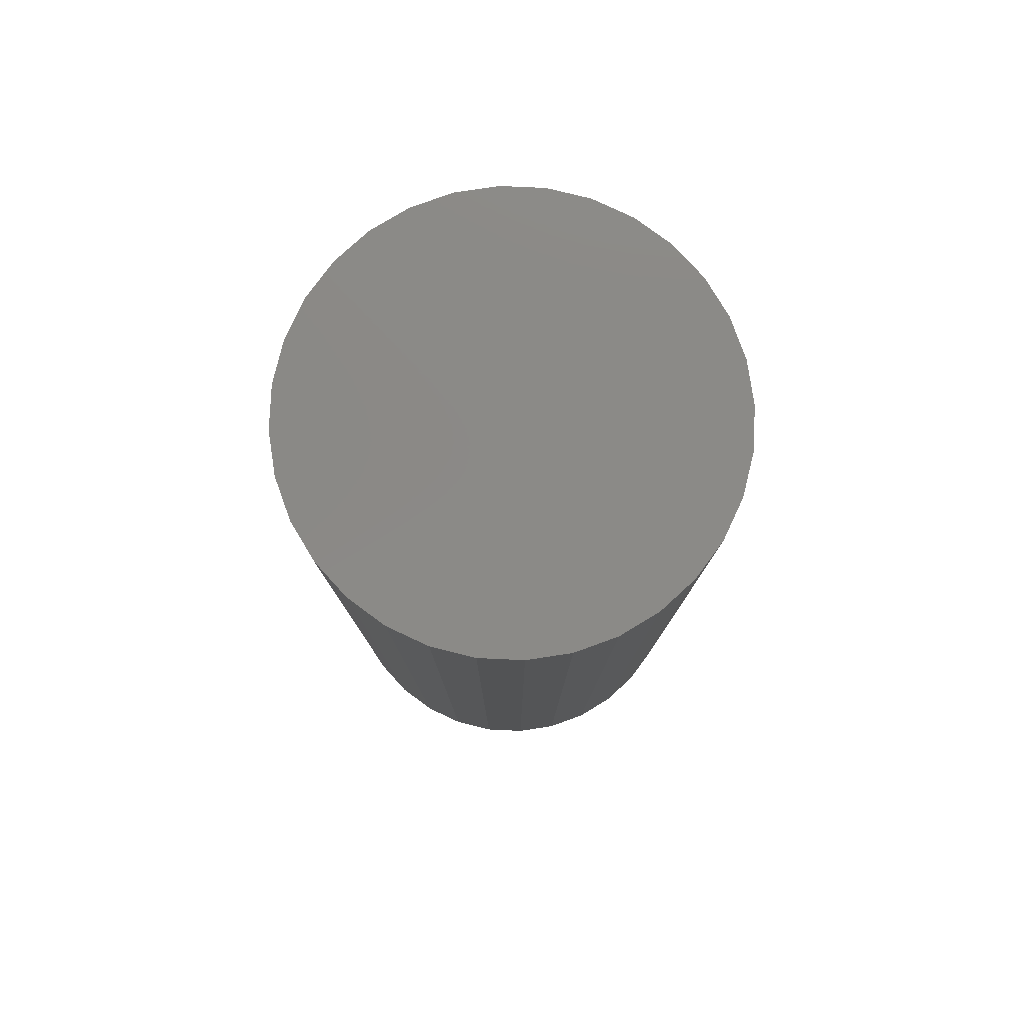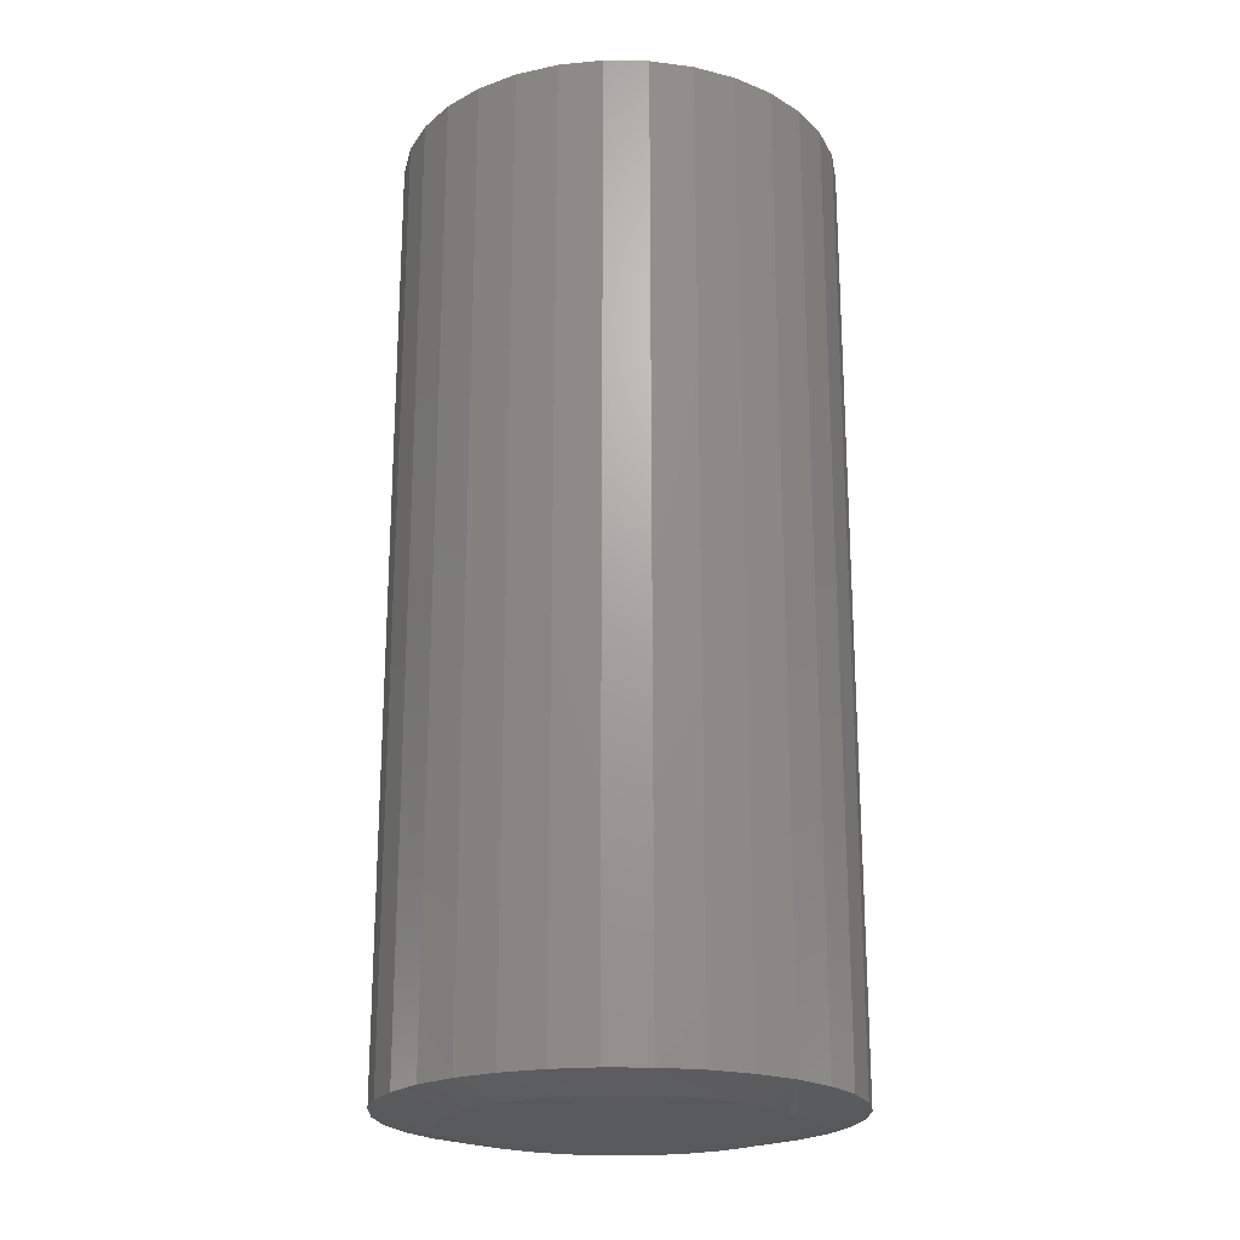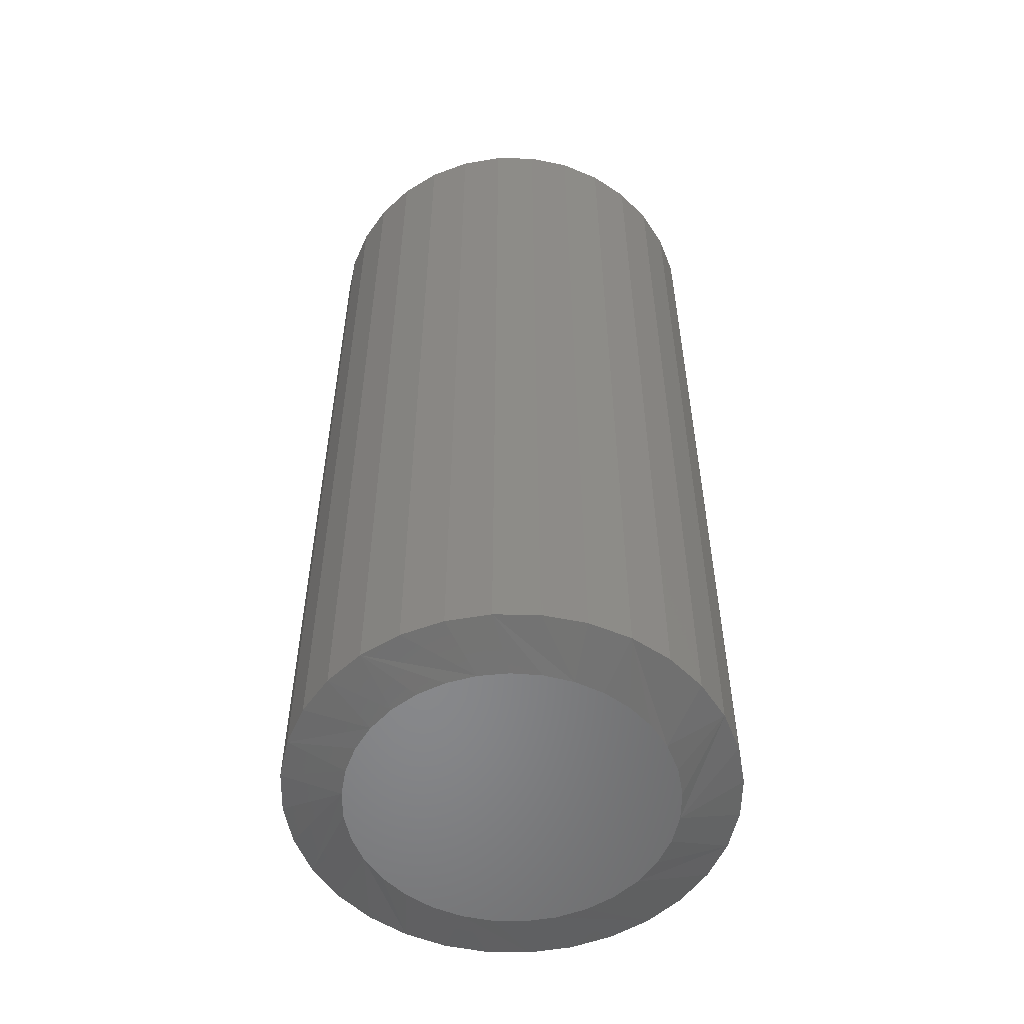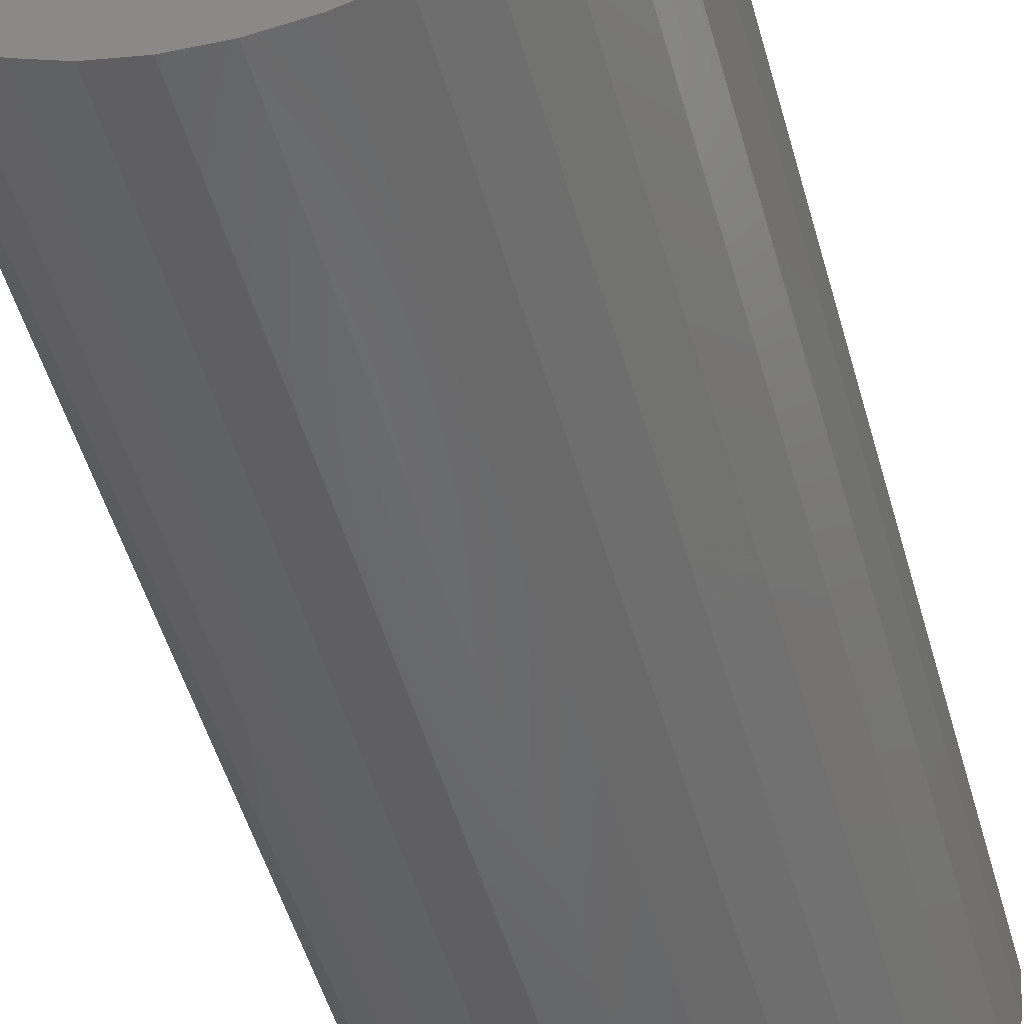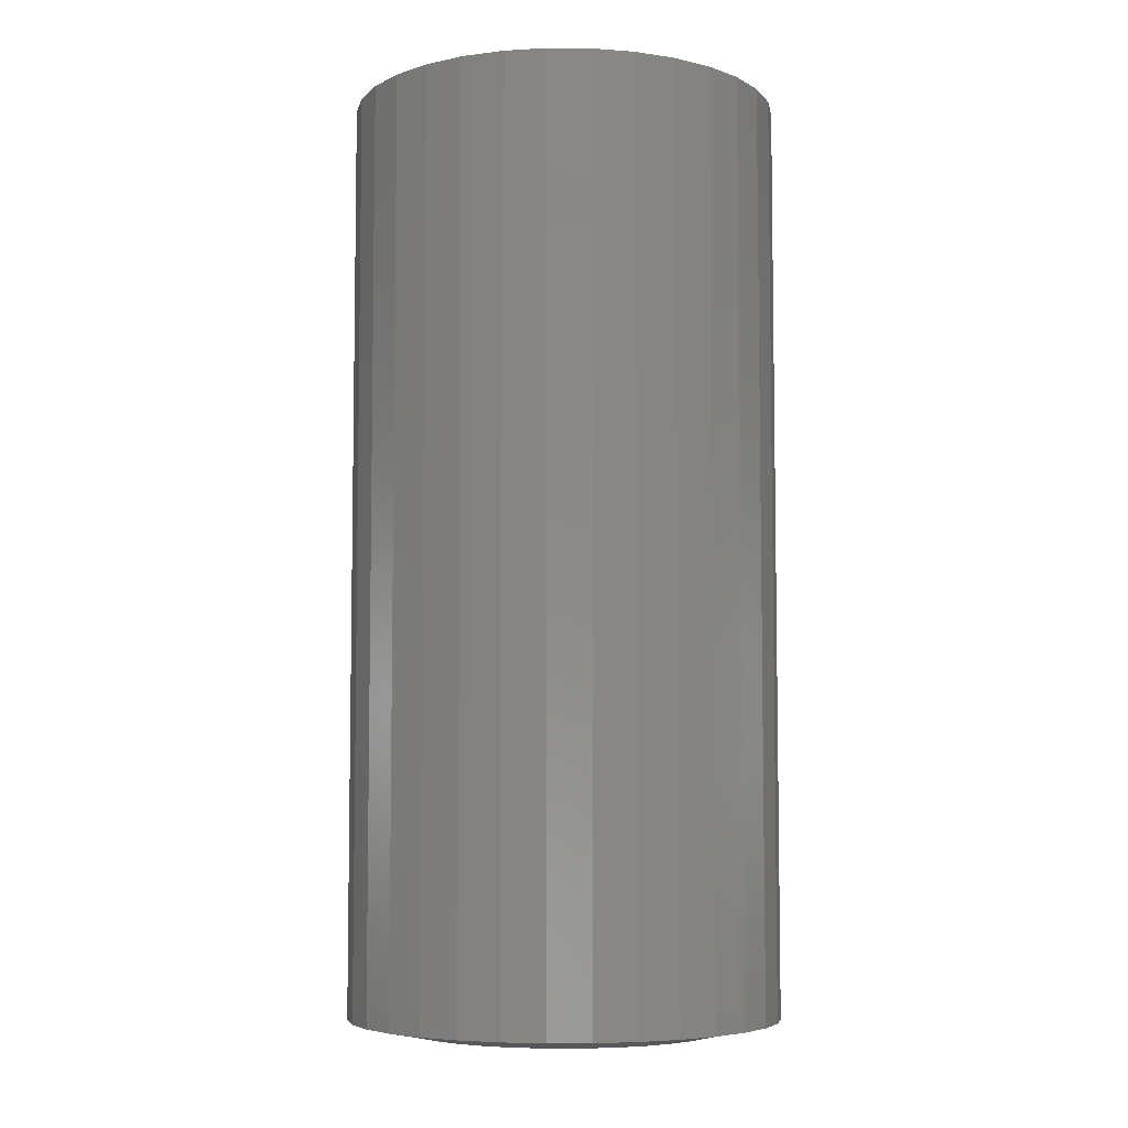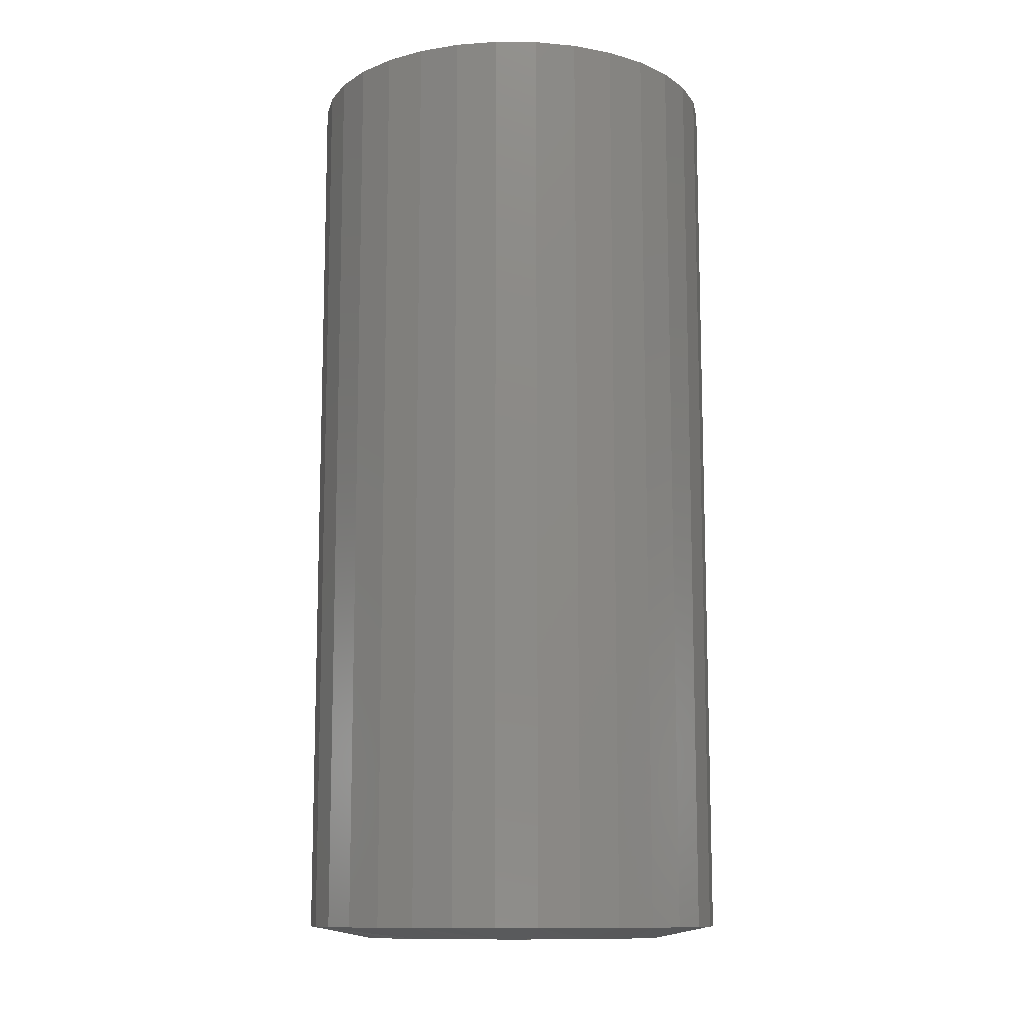
<metadata>
{"format":"stl","ext":"stl","renderer":"f3d","projection":"perspective","resolution":1024,"background":"white","views":[{"elev":79.7,"azim":132.0,"up":"+Y"},{"elev":-21.5,"azim":49.1,"up":"+Y"},{"elev":-54.6,"azim":-152.9,"up":"+Y"},{"elev":-51.9,"azim":-164.2,"up":"+Z"},{"elev":-6.0,"azim":49.3,"up":"+Y"},{"elev":-11.6,"azim":-18.0,"up":"+Y"}]}
</metadata>
<code>
# stl→obj: 97 verts, 190 faces
v -0.01479 -0.6328 0.1049
v 0.02696 -0.6328 0.1049
v 0.006086 -0.6328 0.107
v -0.03486 -0.6328 0.09885
v 0.04703 -0.6328 0.09885
v -0.05335 -0.6328 0.08896
v 0.06553 -0.6328 0.08896
v 0.07056 -0.6328 -0.08538
v -0.0416 -0.6328 -0.09577
v 0.05378 -0.6328 -0.09577
v -0.02319 -0.6328 -0.1029
v 0.03536 -0.6328 -0.1029
v -0.003786 -0.6328 -0.1065
v 0.01596 -0.6328 -0.1065
v 0.08174 -0.6328 0.07565
v -0.06957 -0.6328 0.07565
v 0.09504 -0.6328 0.05944
v -0.08287 -0.6328 0.05944
v 0.1049 -0.6328 0.04094
v -0.09276 -0.6328 0.04094
v 0.111 -0.6328 0.02087
v -0.09885 -0.6328 0.02087
v 0.1131 -0.6328 -8.693e-17
v -0.1009 -0.6328 2.476e-07
v 0.1113 -0.6328 -0.01966
v -0.09908 -0.6328 -0.01966
v 0.1059 -0.6328 -0.03865
v -0.09368 -0.6328 -0.03865
v 0.09705 -0.6328 -0.05632
v -0.08488 -0.6328 -0.05632
v 0.08515 -0.6328 -0.07208
v -0.07298 -0.6328 -0.07208
v -0.05839 -0.6328 -0.08538
v 0.1521 7.173e-17 -4.472e-17
v 0.1521 -0.625 -8.049e-17
v 0.1493 7.141e-17 -0.02849
v 0.1493 -0.625 -0.02849
v 0.141 7.049e-17 -0.05589
v 0.141 -0.625 -0.05589
v 0.1275 6.899e-17 -0.08114
v 0.1275 -0.625 -0.08114
v 0.1094 6.698e-17 -0.1033
v 0.1094 -0.625 -0.1033
v 0.08723 6.452e-17 -0.1214
v 0.08723 -0.625 -0.1214
v 0.06198 6.172e-17 -0.1349
v 0.06198 -0.625 -0.1349
v 0.03458 5.867e-17 -0.1432
v 0.03458 -0.625 -0.1432
v 0.006086 5.551e-17 -0.1461
v 0.006086 -0.625 -0.1461
v -0.02241 5.235e-17 -0.1432
v -0.02241 -0.625 -0.1432
v -0.04981 4.931e-17 -0.1349
v -0.04981 -0.625 -0.1349
v -0.07506 4.65e-17 -0.1214
v -0.07506 -0.625 -0.1214
v -0.09719 4.405e-17 -0.1033
v -0.09719 -0.625 -0.1033
v -0.1154 4.203e-17 -0.08114
v -0.1154 -0.625 -0.08114
v -0.1288 4.053e-17 -0.05589
v -0.1288 -0.625 -0.05589
v -0.1372 3.961e-17 -0.02849
v -0.1372 -0.625 -0.02849
v -0.14 3.93e-17 -8.944e-18
v -0.14 -0.625 -8.944e-18
v -0.1372 3.961e-17 0.02849
v -0.1372 -0.625 0.02849
v -0.1288 4.053e-17 0.05589
v -0.1288 -0.625 0.05589
v -0.1154 4.203e-17 0.08114
v -0.1154 -0.625 0.08114
v -0.09719 4.405e-17 0.1033
v -0.09719 -0.625 0.1033
v -0.07506 4.65e-17 0.1214
v -0.07506 -0.625 0.1214
v -0.04981 4.931e-17 0.1349
v -0.04981 -0.625 0.1349
v -0.02241 5.235e-17 0.1432
v -0.02241 -0.625 0.1432
v 0.006086 5.551e-17 0.1461
v 0.006086 -0.625 0.1461
v 0.03458 5.867e-17 0.1432
v 0.03458 -0.625 0.1432
v 0.06198 6.172e-17 0.1349
v 0.06198 -0.625 0.1349
v 0.08723 6.452e-17 0.1214
v 0.08723 -0.625 0.1214
v 0.1094 6.698e-17 0.1033
v 0.1094 -0.625 0.1033
v 0.1275 6.899e-17 0.08114
v 0.1275 -0.625 0.08114
v 0.141 7.049e-17 0.05589
v 0.141 -0.625 0.05589
v 0.1493 7.141e-17 0.02849
v 0.1493 -0.625 0.02849
f 1 2 3
f 2 1 4
f 2 4 5
f 5 4 6
f 5 6 7
f 8 9 10
f 10 9 11
f 10 11 12
f 12 11 13
f 12 13 14
f 7 6 15
f 15 6 16
f 15 16 17
f 17 16 18
f 17 18 19
f 19 18 20
f 19 20 21
f 21 20 22
f 21 22 23
f 23 22 24
f 23 24 25
f 25 24 26
f 25 26 27
f 27 26 28
f 27 28 29
f 29 28 30
f 29 30 31
f 31 30 32
f 31 32 8
f 8 32 33
f 8 33 9
f 34 35 36
f 36 35 37
f 36 37 38
f 38 37 39
f 38 39 40
f 40 39 41
f 40 41 42
f 42 41 43
f 42 43 44
f 44 43 45
f 44 45 46
f 46 45 47
f 46 47 48
f 48 47 49
f 48 49 50
f 50 49 51
f 50 51 52
f 52 51 53
f 52 53 54
f 54 53 55
f 54 55 56
f 56 55 57
f 56 57 58
f 58 57 59
f 58 59 60
f 60 59 61
f 60 61 62
f 62 61 63
f 62 63 64
f 64 63 65
f 64 65 66
f 66 65 67
f 66 67 68
f 68 67 69
f 68 69 70
f 70 69 71
f 70 71 72
f 72 71 73
f 72 73 74
f 74 73 75
f 74 75 76
f 76 75 77
f 76 77 78
f 78 77 79
f 78 79 80
f 80 79 81
f 80 81 82
f 82 81 83
f 82 83 84
f 84 83 85
f 84 85 86
f 86 85 87
f 86 87 88
f 88 87 89
f 88 89 90
f 90 89 91
f 90 91 92
f 92 91 93
f 92 93 94
f 94 93 95
f 94 95 96
f 96 95 97
f 96 97 34
f 34 97 35
f 89 87 15
f 19 93 17
f 93 19 21
f 83 81 2
f 7 87 5
f 7 15 87
f 77 75 4
f 3 81 1
f 3 2 81
f 71 69 18
f 6 75 16
f 6 4 75
f 67 24 22
f 67 22 20
f 67 20 18
f 67 18 69
f 23 35 97
f 23 97 95
f 23 95 93
f 23 93 21
f 89 15 91
f 91 15 17
f 91 17 93
f 83 2 85
f 85 2 5
f 85 5 87
f 77 4 79
f 79 4 1
f 79 1 81
f 71 18 73
f 73 18 16
f 73 16 75
f 57 55 32
f 59 57 32
f 51 49 11
f 53 51 11
f 11 55 53
f 9 55 11
f 55 9 33
f 33 32 55
f 45 43 10
f 10 47 45
f 12 47 10
f 12 49 47
f 14 49 12
f 49 14 13
f 13 11 49
f 39 37 29
f 29 41 39
f 31 41 29
f 31 43 41
f 8 43 31
f 8 10 43
f 61 59 32
f 61 32 30
f 61 30 28
f 61 28 26
f 61 26 24
f 35 23 25
f 35 25 27
f 35 27 29
f 35 29 37
f 24 67 65
f 24 65 63
f 24 63 61
f 82 84 80
f 78 80 84
f 86 78 84
f 48 52 46
f 50 52 48
f 52 54 46
f 46 54 56
f 46 56 44
f 44 56 58
f 44 58 42
f 42 58 60
f 42 60 40
f 40 60 62
f 40 62 38
f 38 62 64
f 38 64 36
f 36 64 66
f 36 66 34
f 34 66 68
f 34 68 96
f 96 68 70
f 96 70 94
f 94 70 72
f 94 72 92
f 92 72 74
f 92 74 90
f 90 74 76
f 90 76 88
f 88 76 78
f 88 78 86

</code>
